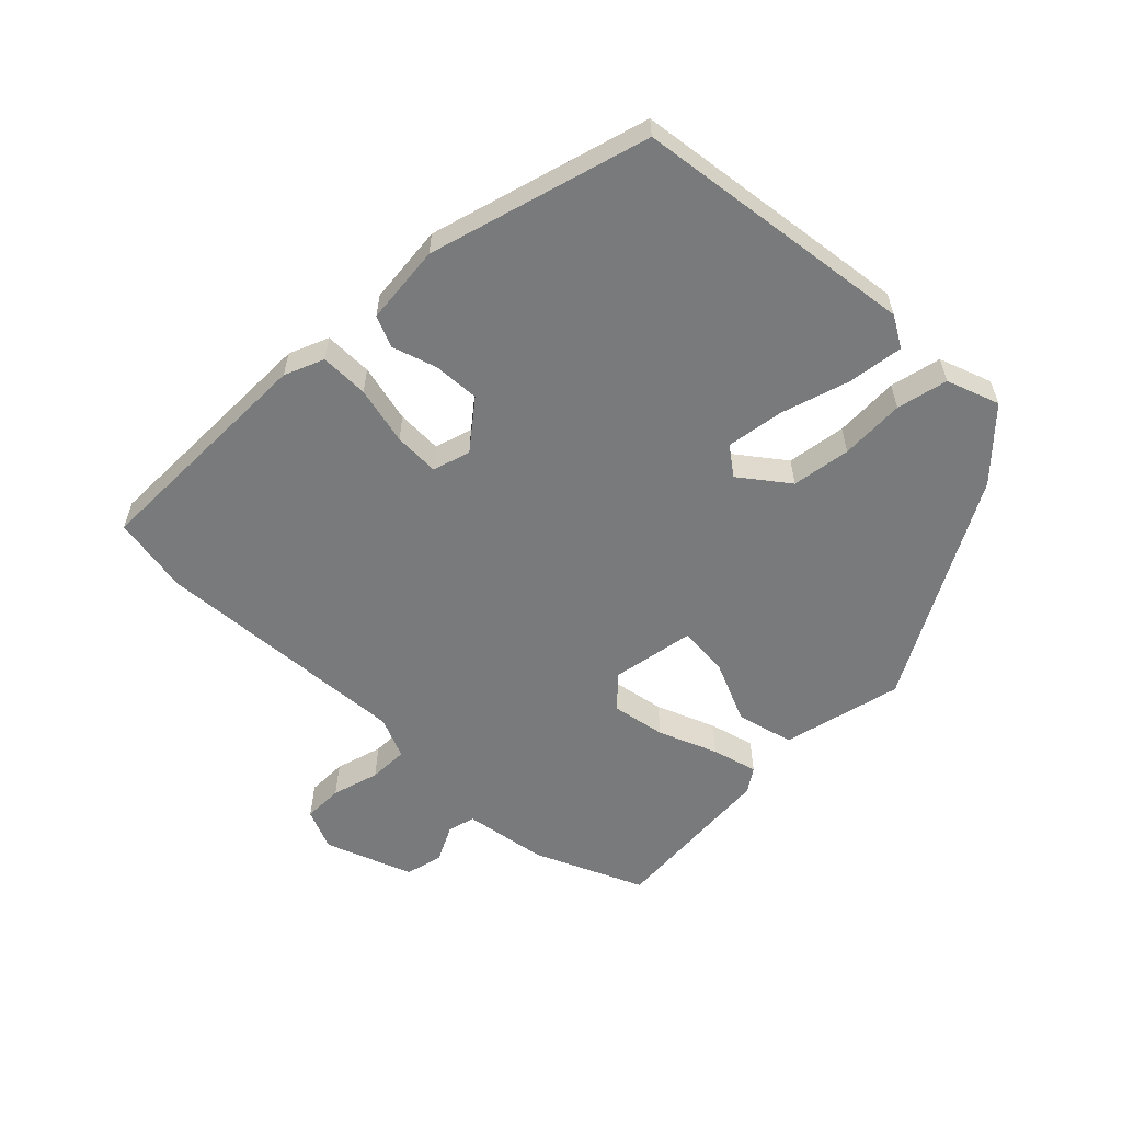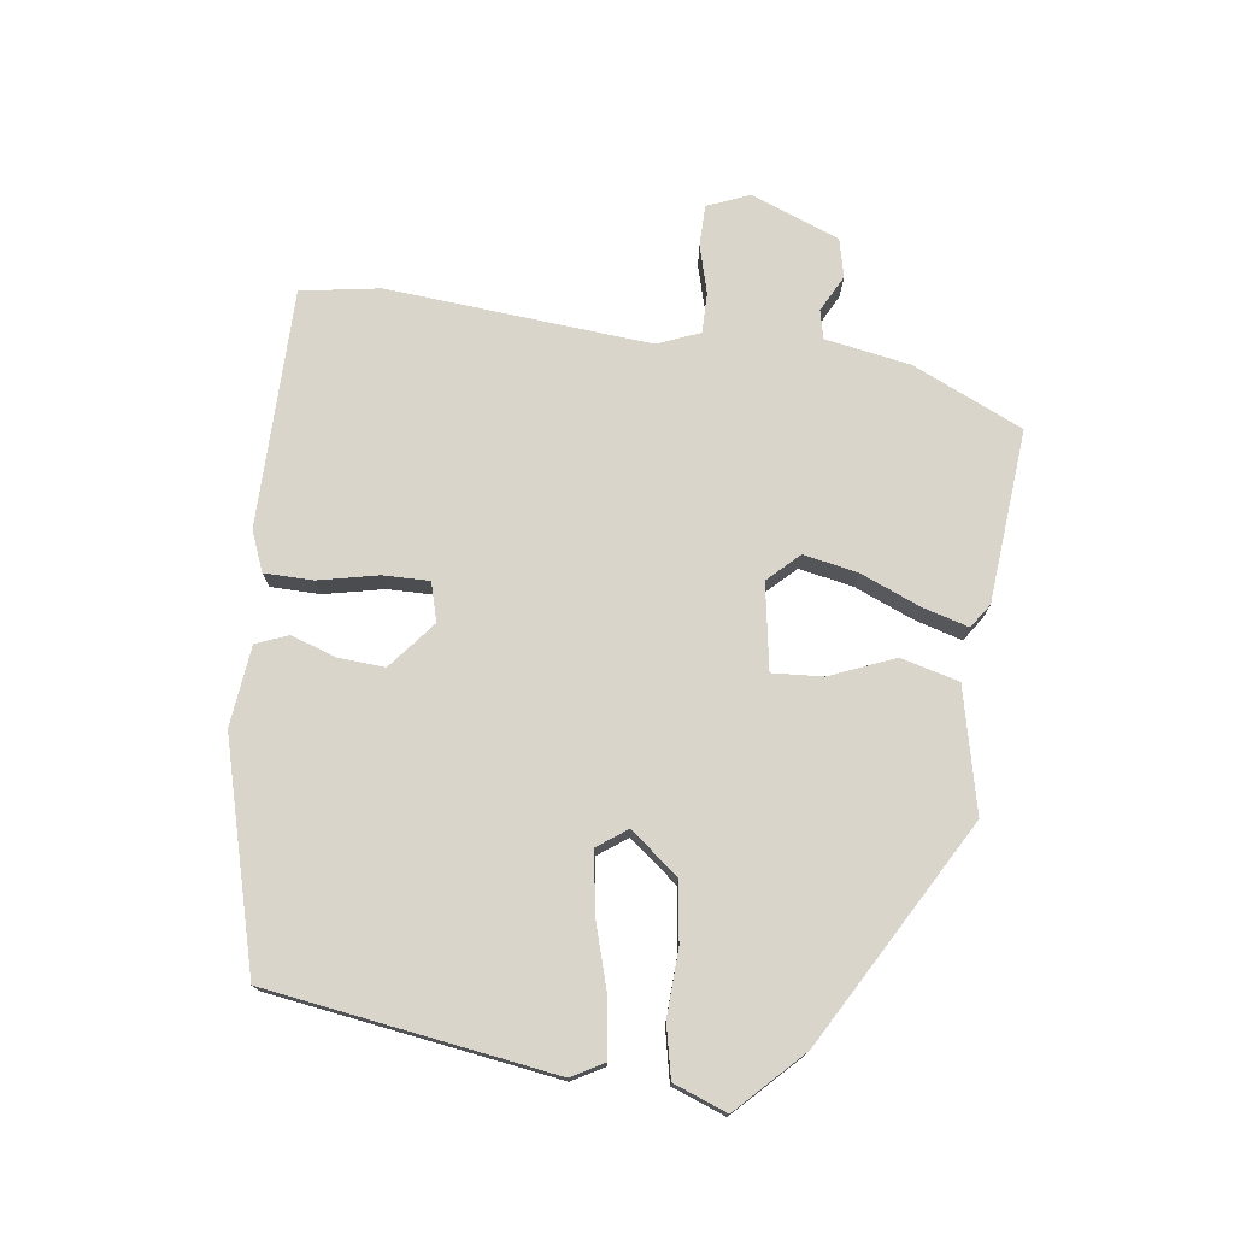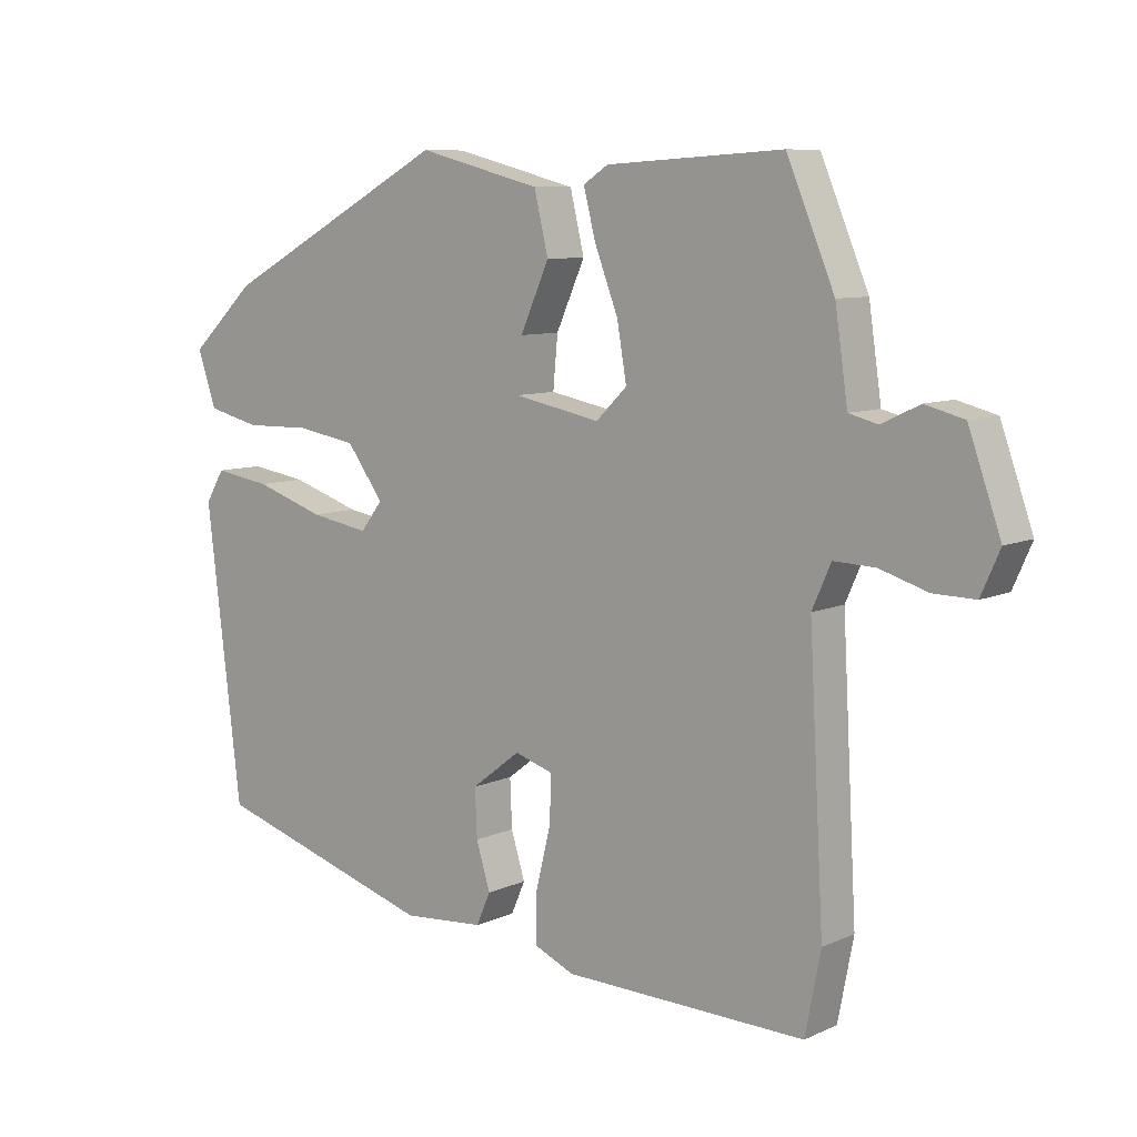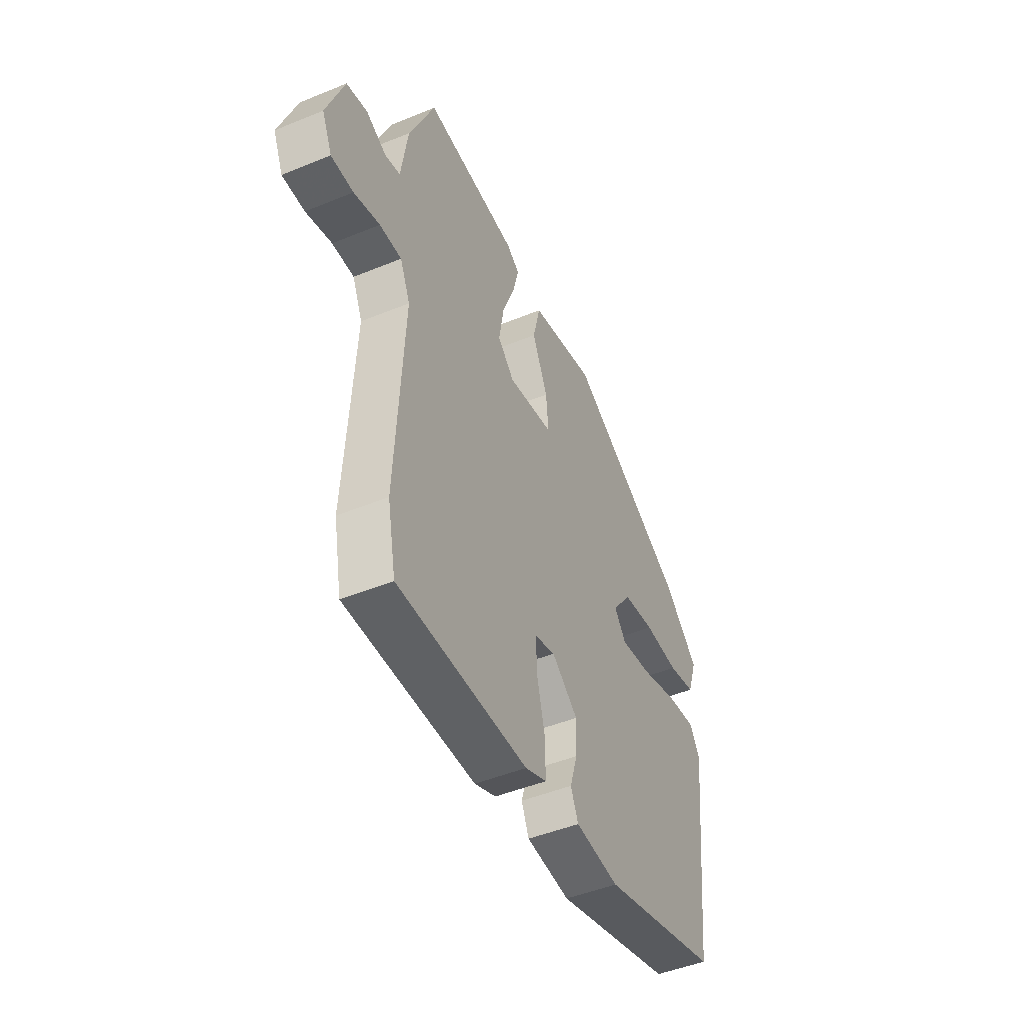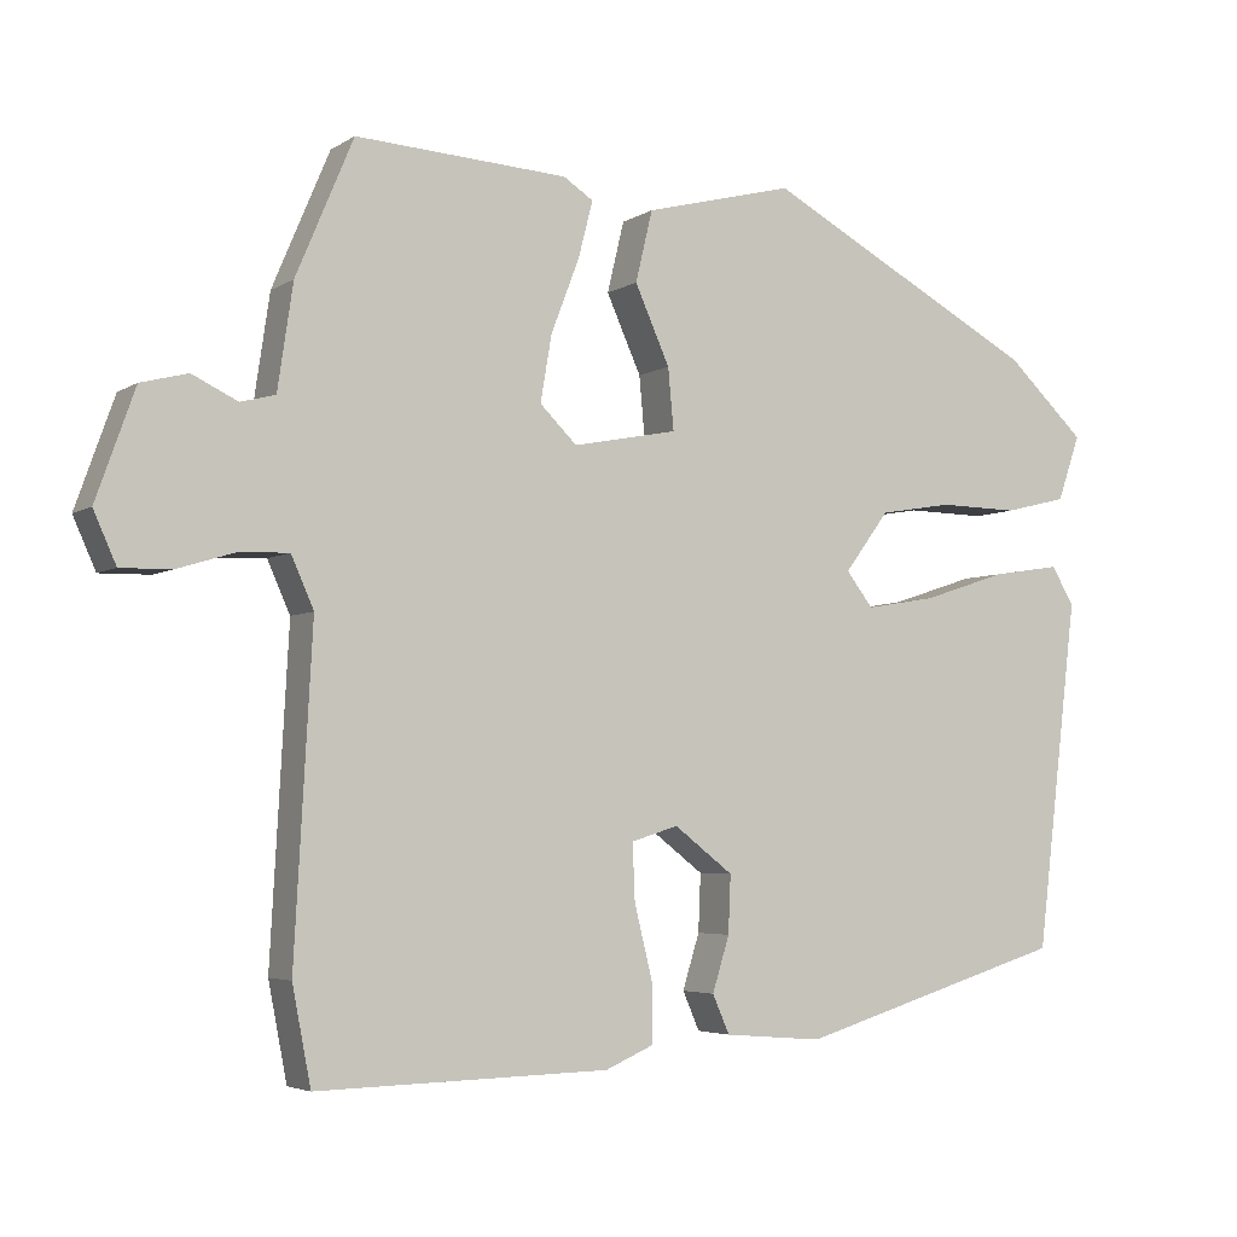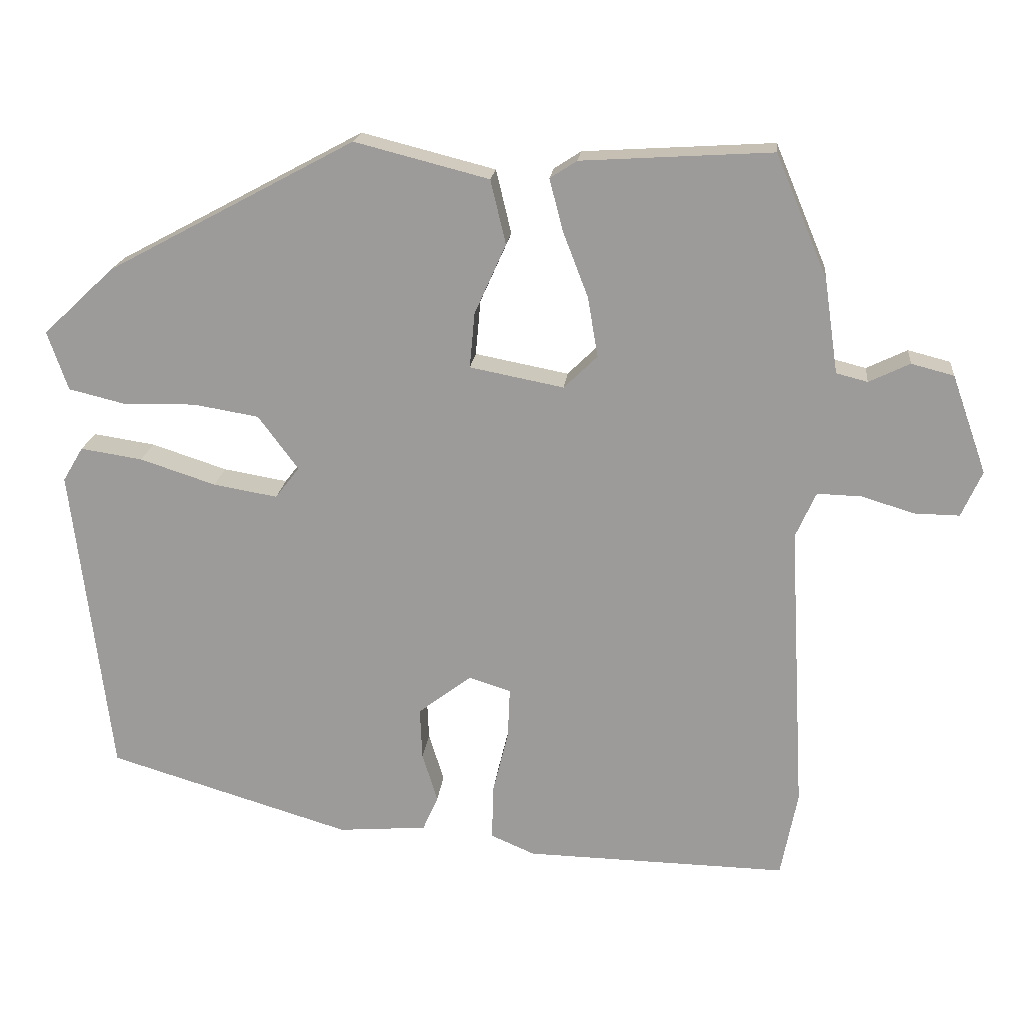
<metadata>
{"format":"obj","ext":"obj","renderer":"f3d","projection":"perspective","resolution":1024,"background":"white","views":[{"elev":-58.0,"azim":-134.0,"up":"+Y"},{"elev":74.6,"azim":-80.8,"up":"+Y"},{"elev":8.6,"azim":39.8,"up":"+Z"},{"elev":-47.7,"azim":114.7,"up":"+Z"},{"elev":-4.3,"azim":151.5,"up":"+Z"},{"elev":19.2,"azim":5.9,"up":"+Z"}]}
</metadata>
<code>
v -0.485 0.07 -0.4
v -0.537 0.07 0.032
v -0.509 0.07 0.079
v -0.424 0.07 0.066
v -0.32 0.07 0.032
v -0.232 0.07 0.017
v -0.199 0.07 0.06
v -0.254 0.07 0.134
v -0.344 0.07 0.149
v -0.443 0.07 0.147
v -0.521 0.07 0.166
v -0.549 0.07 0.247
v -0.451 0.07 0.339
v -0.111 0.07 0.521
v 0.073 0.07 0.474
v 0.094 0.07 0.386
v 0.051 0.07 0.29
v 0.044 0.07 0.214
v 0.173 0.07 0.189
v 0.219 0.07 0.234
v 0.205 0.07 0.316
v 0.17 0.07 0.407
v 0.152 0.07 0.477
v 0.189 0.07 0.501
v 0.451 0.07 0.517
v 0.522 0.07 0.349
v 0.541 0.07 0.22
v 0.584 0.07 0.209
v 0.64 0.07 0.236
v 0.698 0.07 0.221
v 0.746 0.07 0.086
v 0.718 0.07 0.023
v 0.656 0.07 0.024
v 0.584 0.07 0.046
v 0.523 0.07 0.048
v 0.495 0.07 -0.015
v 0.517 0.07 -0.414
v 0.494 0.07 -0.533
v 0.133 0.07 -0.525
v 0.073 0.07 -0.499
v 0.074 0.07 -0.425
v 0.096 0.07 -0.336
v 0.099 0.07 -0.266
v 0.041 0.07 -0.248
v -0.032 0.07 -0.304
v -0.029 0.07 -0.375
v -0.008 0.07 -0.443
v -0.029 0.07 -0.491
v -0.151 0.07 -0.501
v -0.485 0 -0.4
v -0.537 0 0.032
v -0.509 0 0.079
v -0.424 0 0.066
v -0.32 0 0.032
v -0.232 0 0.017
v -0.199 0 0.06
v -0.254 0 0.134
v -0.344 0 0.149
v -0.443 0 0.147
v -0.521 0 0.166
v -0.549 0 0.247
v -0.451 0 0.339
v -0.111 0 0.521
v 0.073 0 0.474
v 0.094 0 0.386
v 0.051 0 0.29
v 0.044 0 0.214
v 0.173 0 0.189
v 0.219 0 0.234
v 0.205 0 0.316
v 0.17 0 0.407
v 0.152 0 0.477
v 0.189 0 0.501
v 0.451 0 0.517
v 0.522 0 0.349
v 0.541 0 0.22
v 0.584 0 0.209
v 0.64 0 0.236
v 0.698 0 0.221
v 0.746 0 0.086
v 0.718 0 0.023
v 0.656 0 0.024
v 0.584 0 0.046
v 0.523 0 0.048
v 0.495 0 -0.015
v 0.517 0 -0.414
v 0.494 0 -0.533
v 0.133 0 -0.525
v 0.073 0 -0.499
v 0.074 0 -0.425
v 0.096 0 -0.336
v 0.099 0 -0.266
v 0.041 0 -0.248
v -0.032 0 -0.304
v -0.029 0 -0.375
v -0.008 0 -0.443
v -0.029 0 -0.491
v -0.151 0 -0.501
f 3 4 5
f 2 3 5
f 1 2 5
f 49 1 5
f 48 49 5
f 47 48 5
f 46 47 5
f 45 46 5 6
f 44 45 6 7
f 43 44 7 8
f 40 41 42
f 39 40 42
f 38 39 42
f 37 38 42
f 36 37 42
f 35 36 42 43
f 32 33 34
f 31 32 34
f 30 31 34
f 29 30 34
f 28 29 34
f 27 28 34 35
f 26 27 35
f 25 26 35
f 24 25 35
f 23 24 35
f 22 23 35
f 21 22 35
f 20 21 35
f 19 20 35 43
f 15 16 17
f 14 15 17
f 13 14 17
f 12 13 17
f 11 12 17
f 10 11 17
f 9 10 17
f 8 9 17 18
f 8 18 19 43
f 54 53 52
f 54 52 51
f 54 51 50
f 54 50 98
f 54 98 97
f 54 97 96
f 54 96 95
f 55 54 95 94
f 56 55 94 93
f 57 56 93 92
f 91 90 89
f 91 89 88
f 91 88 87
f 91 87 86
f 91 86 85
f 92 91 85 84
f 83 82 81
f 83 81 80
f 83 80 79
f 83 79 78
f 83 78 77
f 84 83 77 76
f 84 76 75
f 84 75 74
f 84 74 73
f 84 73 72
f 84 72 71
f 84 71 70
f 84 70 69
f 92 84 69 68
f 66 65 64
f 66 64 63
f 66 63 62
f 66 62 61
f 66 61 60
f 66 60 59
f 66 59 58
f 67 66 58 57
f 92 68 67 57
f 1 50 51 2
f 2 51 52 3
f 3 52 53 4
f 4 53 54 5
f 5 54 55 6
f 6 55 56 7
f 7 56 57 8
f 8 57 58 9
f 9 58 59 10
f 10 59 60 11
f 11 60 61 12
f 12 61 62 13
f 13 62 63 14
f 14 63 64 15
f 15 64 65 16
f 16 65 66 17
f 17 66 67 18
f 18 67 68 19
f 19 68 69 20
f 20 69 70 21
f 21 70 71 22
f 22 71 72 23
f 23 72 73 24
f 24 73 74 25
f 25 74 75 26
f 26 75 76 27
f 27 76 77 28
f 28 77 78 29
f 29 78 79 30
f 30 79 80 31
f 31 80 81 32
f 32 81 82 33
f 33 82 83 34
f 34 83 84 35
f 35 84 85 36
f 36 85 86 37
f 37 86 87 38
f 38 87 88 39
f 39 88 89 40
f 40 89 90 41
f 41 90 91 42
f 42 91 92 43
f 43 92 93 44
f 44 93 94 45
f 45 94 95 46
f 46 95 96 47
f 47 96 97 48
f 48 97 98 49
f 49 98 50 1

</code>
